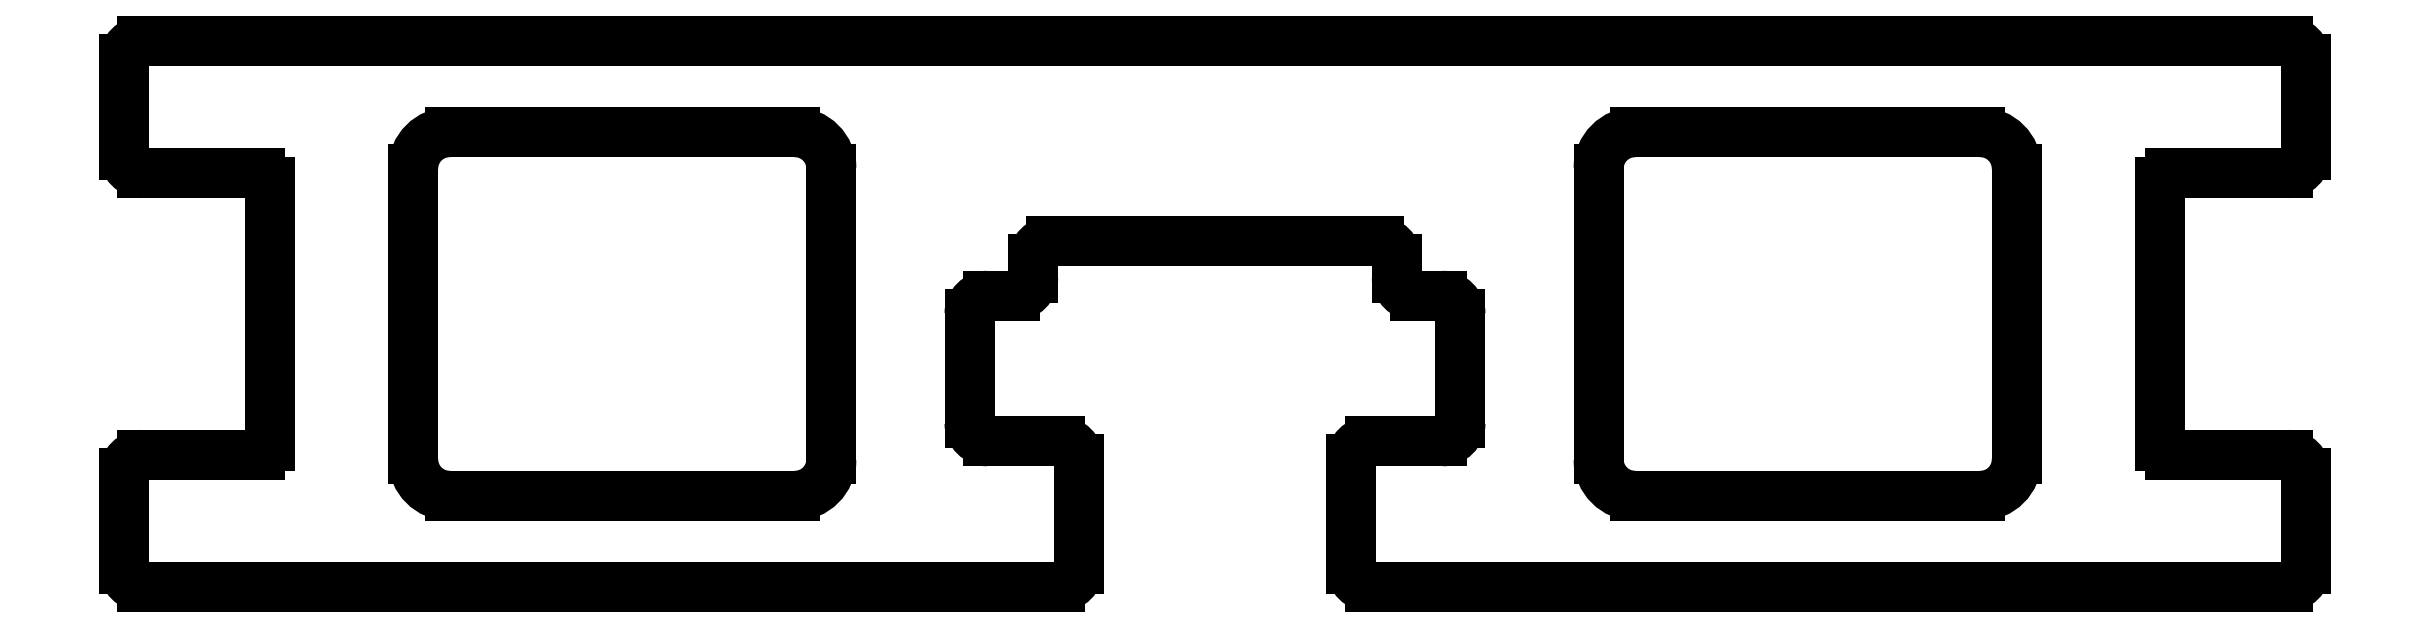
<metadata>
{"format":"dxf","ext":"dxf","renderer":"ezdxf+matplotlib","layout":"modelspace","background":"white","min_lineweight":24,"dpi":150}
</metadata>
<code>
0
SECTION
2
ENTITIES
0
LINE
8
0
10
527
20
585.2
30
0
11
527
21
584.2
31
0
0
ARC
8
0
10
528
20
585.2
30
0
40
1
50
90
51
180
0
ARC
8
0
10
526
20
584.2
30
0
40
1
50
270
51
360
0
LINE
8
0
10
528
20
586.2
30
0
11
546
21
586.2
31
0
0
LINE
8
0
10
526
20
583.2
30
0
11
524.5
21
583.2
31
0
0
ARC
8
0
10
546
20
585.2
30
0
40
1
50
0
51
90
0
ARC
8
0
10
524.5
20
582.2
30
0
40
1
50
90
51
180
0
LINE
8
0
10
547
20
584.2
30
0
11
547
21
585.2
31
0
0
LINE
8
0
10
523.5
20
576.2
30
0
11
523.5
21
582.2
31
0
0
ARC
8
0
10
548
20
584.2
30
0
40
1
50
180
51
270
0
ARC
8
0
10
524.5
20
576.2
30
0
40
1
50
180
51
270
0
LINE
8
0
10
549.5
20
583.2
30
0
11
548
21
583.2
31
0
0
LINE
8
0
10
528.5
20
575.2
30
0
11
524.5
21
575.2
31
0
0
ARC
8
0
10
549.5
20
582.2
30
0
40
1
50
0
51
90
0
ARC
8
0
10
528.5
20
574.2
30
0
40
1
50
9.053e-08
51
90
0
LINE
8
0
10
550.5
20
582.2
30
0
11
550.5
21
576.2
31
0
0
LINE
8
0
10
529.5
20
568.2
30
0
11
529.5
21
574.2
31
0
0
ARC
8
0
10
549.5
20
576.2
30
0
40
1
50
270
51
0
0
ARC
8
0
10
528.5
20
568.2
30
0
40
1
50
270
51
360
0
LINE
8
0
10
549.5
20
575.2
30
0
11
545.5
21
575.2
31
0
0
LINE
8
0
10
478
20
567.2
30
0
11
528.5
21
567.2
31
0
0
ARC
8
0
10
545.5
20
574.2
30
0
40
1
50
90
51
180
0
ARC
8
0
10
478
20
568.2
30
0
40
1
50
180
51
270
0
LINE
8
0
10
544.5
20
574.2
30
0
11
544.5
21
568.2
31
0
0
LINE
8
0
10
477
20
573.4
30
0
11
477
21
568.2
31
0
0
ARC
8
0
10
545.5
20
568.2
30
0
40
1
50
180
51
270
0
ARC
8
0
10
478
20
573.4
30
0
40
1
50
90
51
180
0
LINE
8
0
10
545.5
20
567.2
30
0
11
596
21
567.2
31
0
0
LINE
8
0
10
484.5
20
574.4
30
0
11
478
21
574.4
31
0
0
ARC
8
0
10
596
20
568.2
30
0
40
1
50
270
51
360
0
ARC
8
0
10
484.5
20
574.9
30
0
40
0.5
50
270
51
0
0
LINE
8
0
10
597
20
568.2
30
0
11
597
21
573.4
31
0
0
LINE
8
0
10
485
20
589.4
30
0
11
485
21
574.9
31
0
0
ARC
8
0
10
596
20
573.4
30
0
40
1
50
0
51
90
0
ARC
8
0
10
484.5
20
589.4
30
0
40
0.5
50
0
51
90
0
LINE
8
0
10
596
20
574.4
30
0
11
589.5
21
574.4
31
0
0
LINE
8
0
10
478
20
589.9
30
0
11
484.5
21
589.9
31
0
0
ARC
8
0
10
589.5
20
574.9
30
0
40
0.5
50
180
51
270
0
ARC
8
0
10
478
20
590.9
30
0
40
1
50
180
51
270
0
LINE
8
0
10
589
20
574.9
30
0
11
589
21
589.4
31
0
0
LINE
8
0
10
477
20
596.2
30
0
11
477
21
590.9
31
0
0
ARC
8
0
10
589.5
20
589.4
30
0
40
0.5
50
90
51
180
0
ARC
8
0
10
478
20
596.2
30
0
40
1
50
90
51
180
0
LINE
8
0
10
589.5
20
589.9
30
0
11
596
21
589.9
31
0
0
LINE
8
0
10
478
20
597.2
30
0
11
596
21
597.2
31
0
0
ARC
8
0
10
596
20
590.9
30
0
40
1
50
270
51
0
0
ARC
8
0
10
596
20
596.2
30
0
40
1
50
1.833e-07
51
90
0
LINE
8
0
10
597
20
590.9
30
0
11
597
21
596.2
31
0
0
LINE
8
0
10
560.1
20
592.2
30
0
11
579.1
21
592.2
31
0
0
ARC
8
0
10
579.1
20
590.2
30
0
40
2
50
0
51
90
0
ARC
8
0
10
560.1
20
590.2
30
0
40
2
50
90
51
180
0
LINE
8
0
10
581.1
20
590.2
30
0
11
581.1
21
574.2
31
0
0
LINE
8
0
10
558.1
20
574.2
30
0
11
558.1
21
590.2
31
0
0
ARC
8
0
10
579.1
20
574.2
30
0
40
2
50
270
51
0
0
ARC
8
0
10
560.1
20
574.2
30
0
40
2
50
180
51
270
0
LINE
8
0
10
579.1
20
572.2
30
0
11
560.1
21
572.2
31
0
0
LINE
8
0
10
492.9
20
574.2
30
0
11
492.9
21
590.2
31
0
0
ARC
8
0
10
494.9
20
590.2
30
0
40
2
50
90
51
180
0
ARC
8
0
10
494.9
20
574.2
30
0
40
2
50
180
51
270
0
LINE
8
0
10
494.9
20
592.2
30
0
11
513.9
21
592.2
31
0
0
LINE
8
0
10
513.9
20
572.2
30
0
11
494.9
21
572.2
31
0
0
ARC
8
0
10
513.9
20
590.2
30
0
40
2
50
0
51
90
0
ARC
8
0
10
513.9
20
574.2
30
0
40
2
50
270
51
0
0
LINE
8
0
10
515.9
20
590.2
30
0
11
515.9
21
574.2
31
0
0
ENDSEC
0
EOF

</code>
